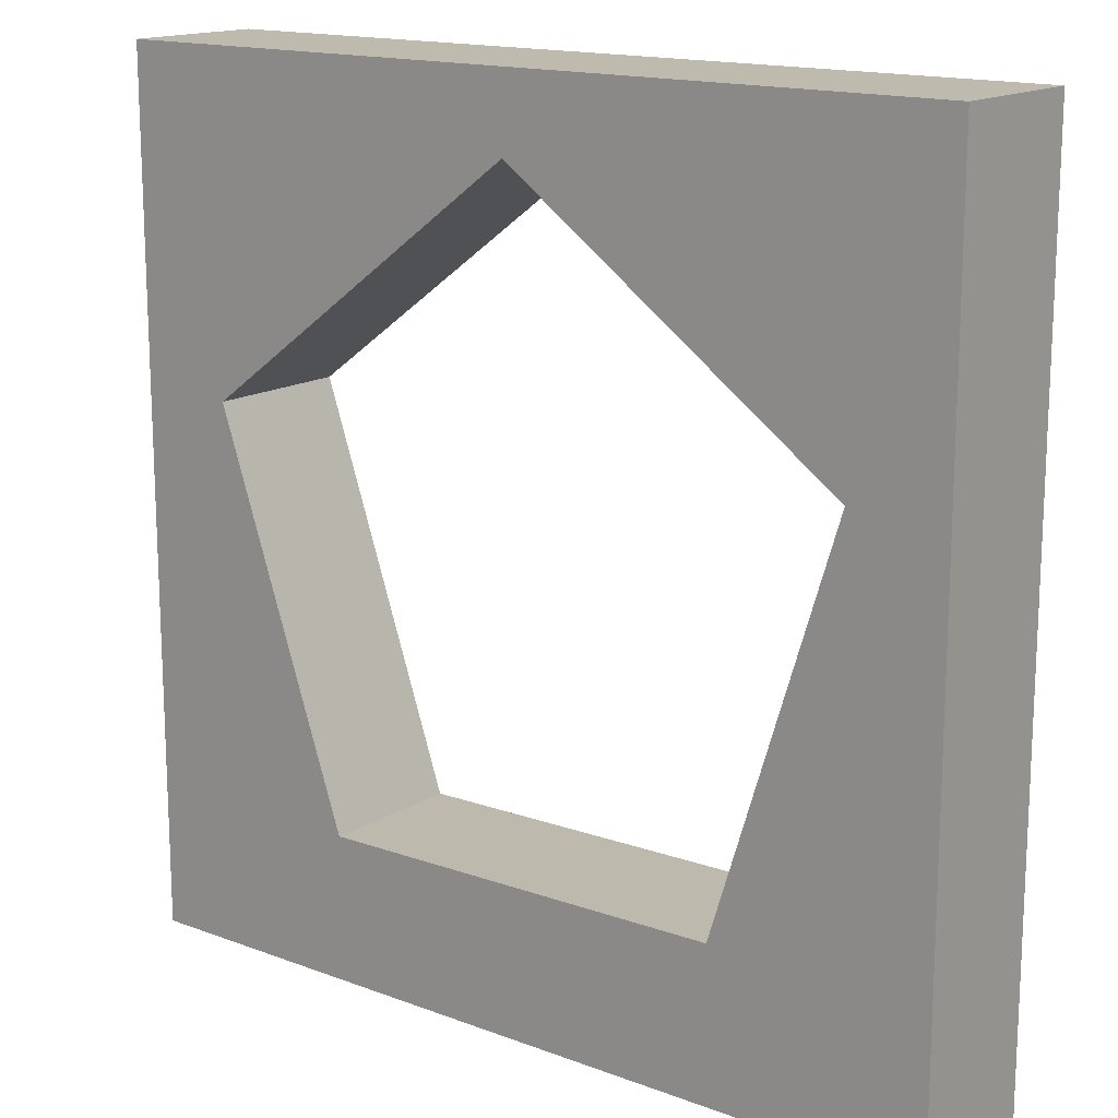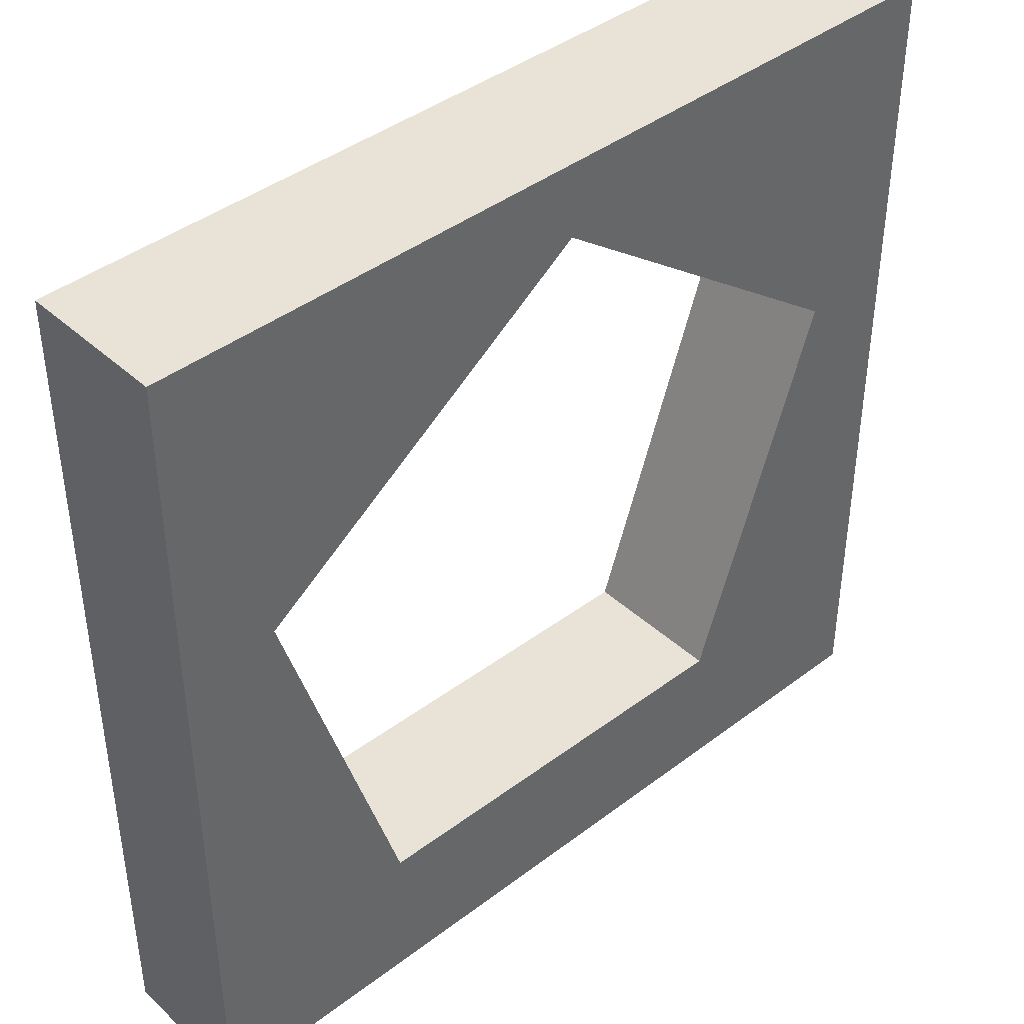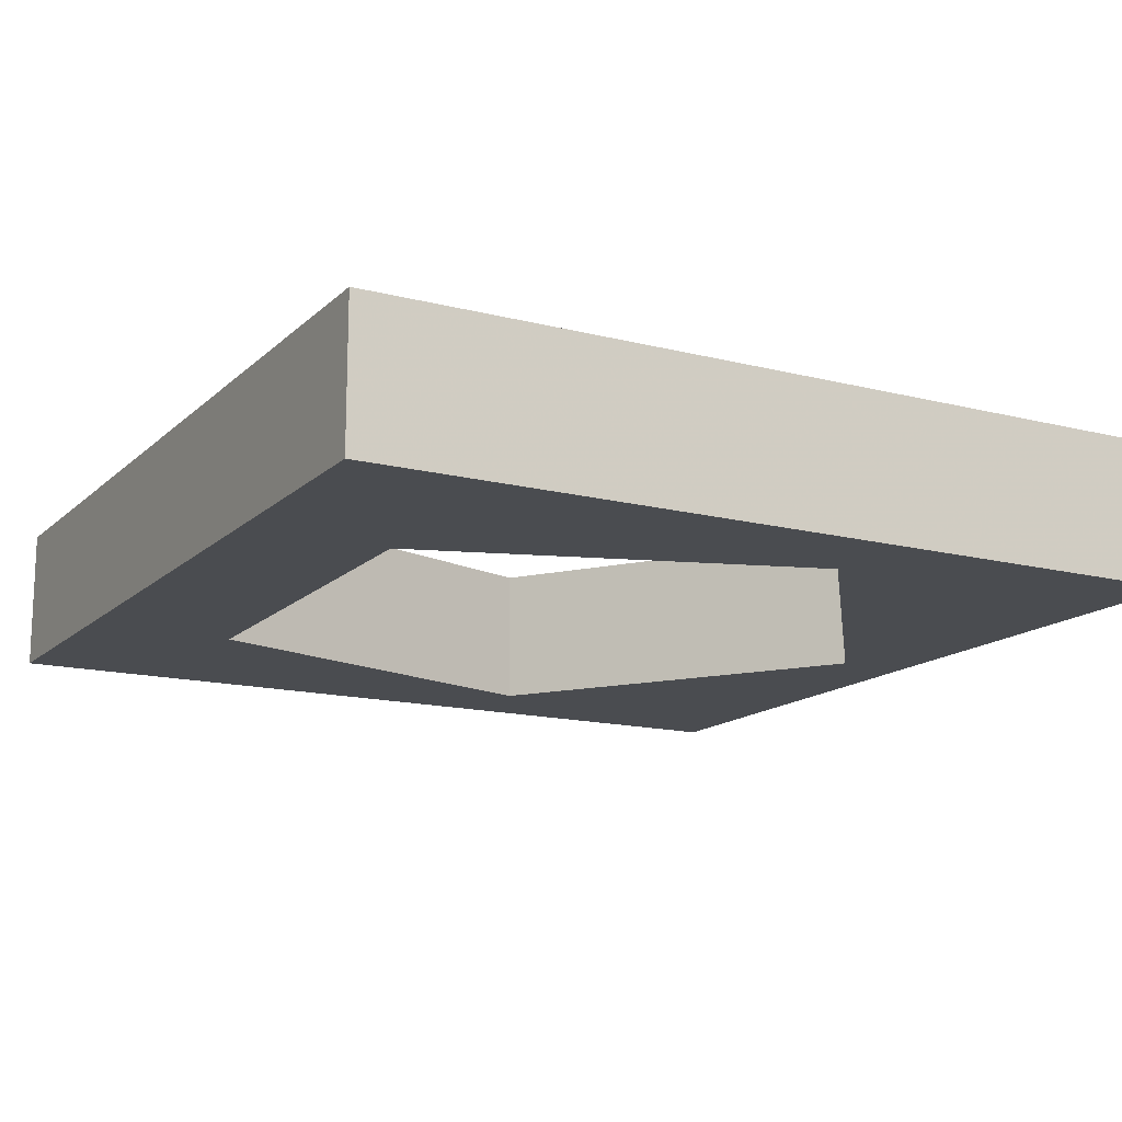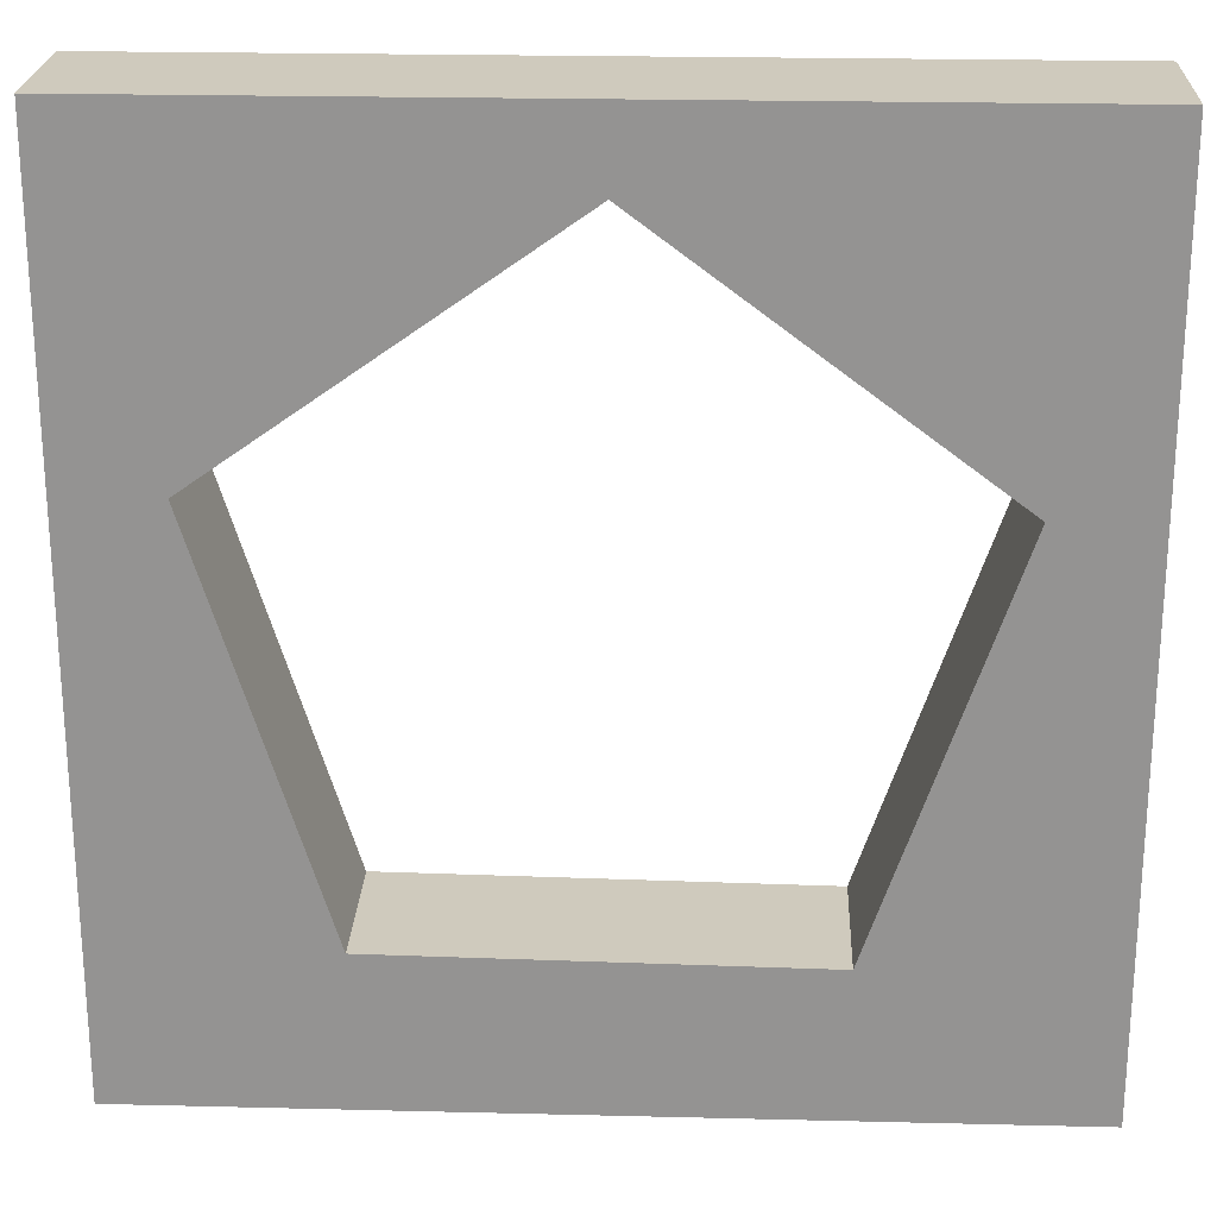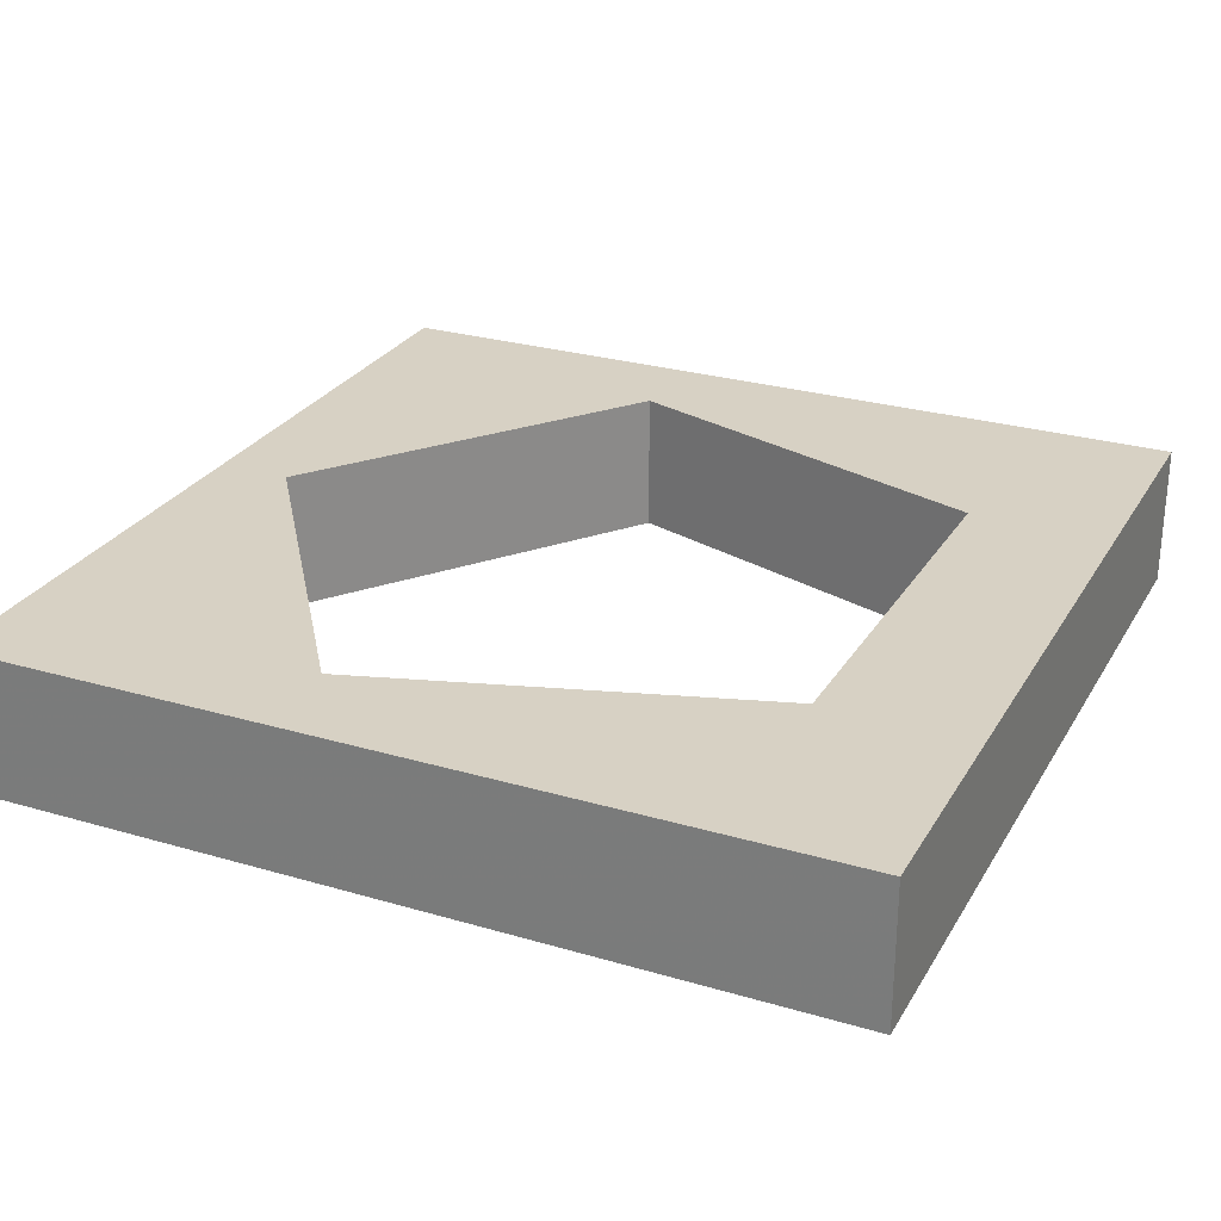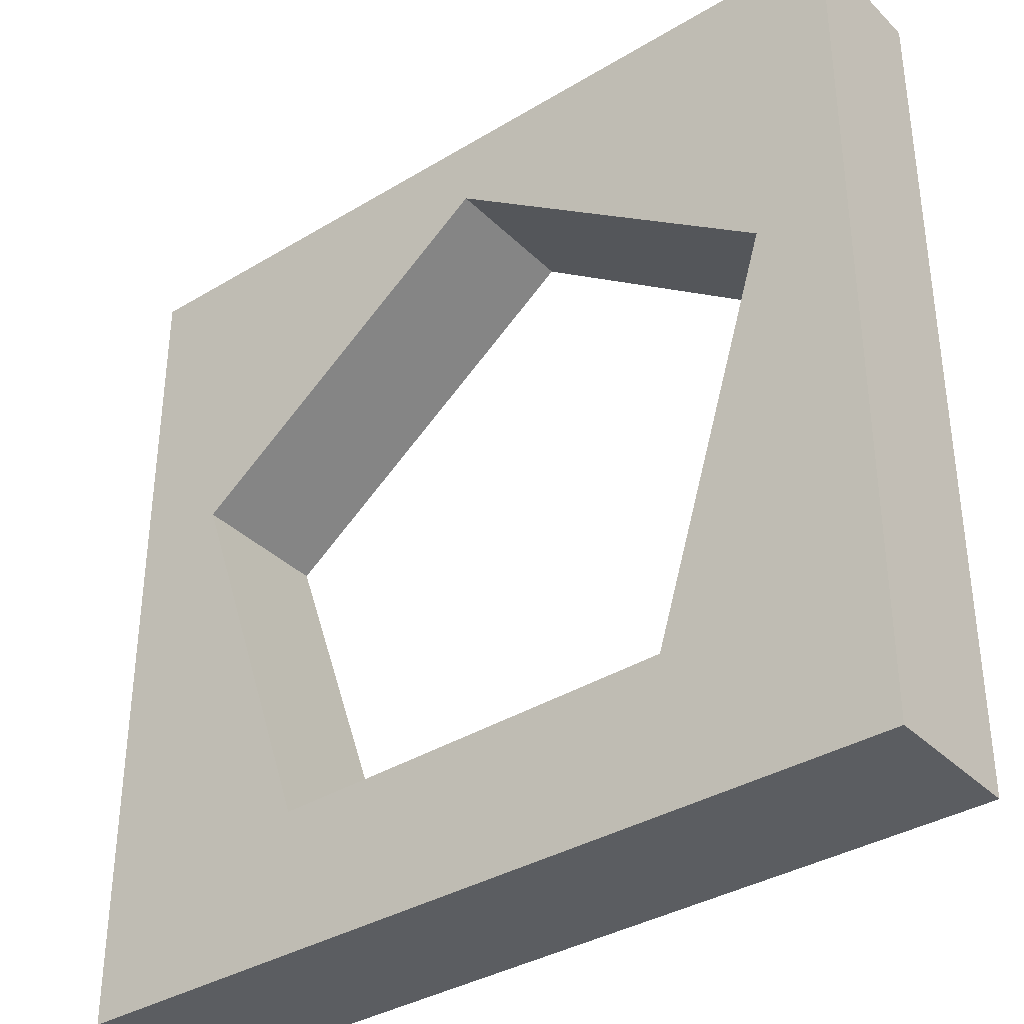
<metadata>
{"format":"obj","ext":"obj","renderer":"f3d","projection":"perspective","resolution":1024,"background":"white","views":[{"elev":15.6,"azim":38.2,"up":"+Z"},{"elev":41.8,"azim":137.5,"up":"+Z"},{"elev":-14.8,"azim":-118.9,"up":"+Y"},{"elev":22.9,"azim":-177.6,"up":"+Z"},{"elev":27.1,"azim":114.5,"up":"+Y"},{"elev":-35.9,"azim":38.4,"up":"+Z"}]}
</metadata>
<code>
g MeshBody1
v -300 -50 0
v -300 -50 600
v -300 50 0
v -300 50 600
v -234.2 -50 374.8
v -234.2 50 374.8
v -141.2 -50 100.6
v -141.2 50 100.6
v -2.177 -50 548
v -2.177 50 548
v 148.3 -50 104.3
v 148.3 50 104.3
v 234.2 -50 380.8
v 234.2 50 380.8
v 300 -50 0
v 300 -50 600
v 300 50 0
v 300 50 600
f 11 13 12
f 12 13 14
f 13 9 14
f 14 9 10
f 9 5 10
f 10 5 6
f 5 7 6
f 6 7 8
f 7 11 8
f 8 11 12
f 11 15 13
f 13 15 16
f 13 16 9
f 9 16 2
f 9 2 5
f 5 2 1
f 5 1 7
f 7 1 15
f 7 15 11
f 3 1 4
f 4 1 2
f 8 12 17
f 17 12 14
f 17 14 18
f 18 14 10
f 18 10 4
f 4 10 6
f 4 6 3
f 3 6 8
f 3 8 17
f 15 17 16
f 16 17 18
f 18 4 16
f 16 4 2
f 15 1 17
f 17 1 3

</code>
